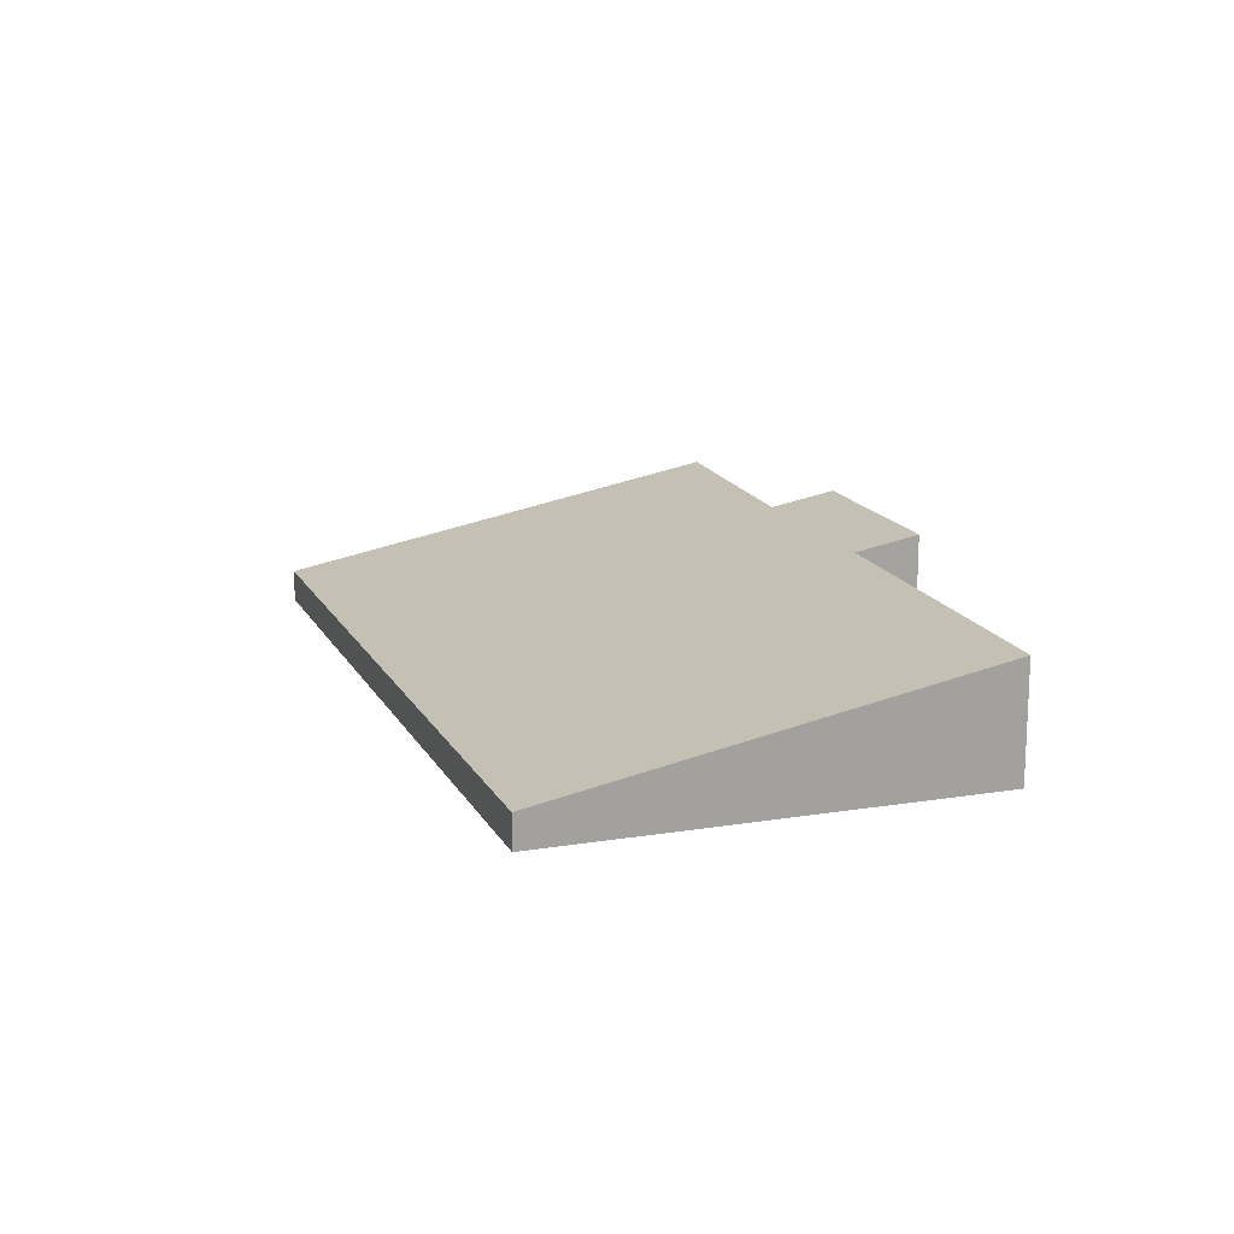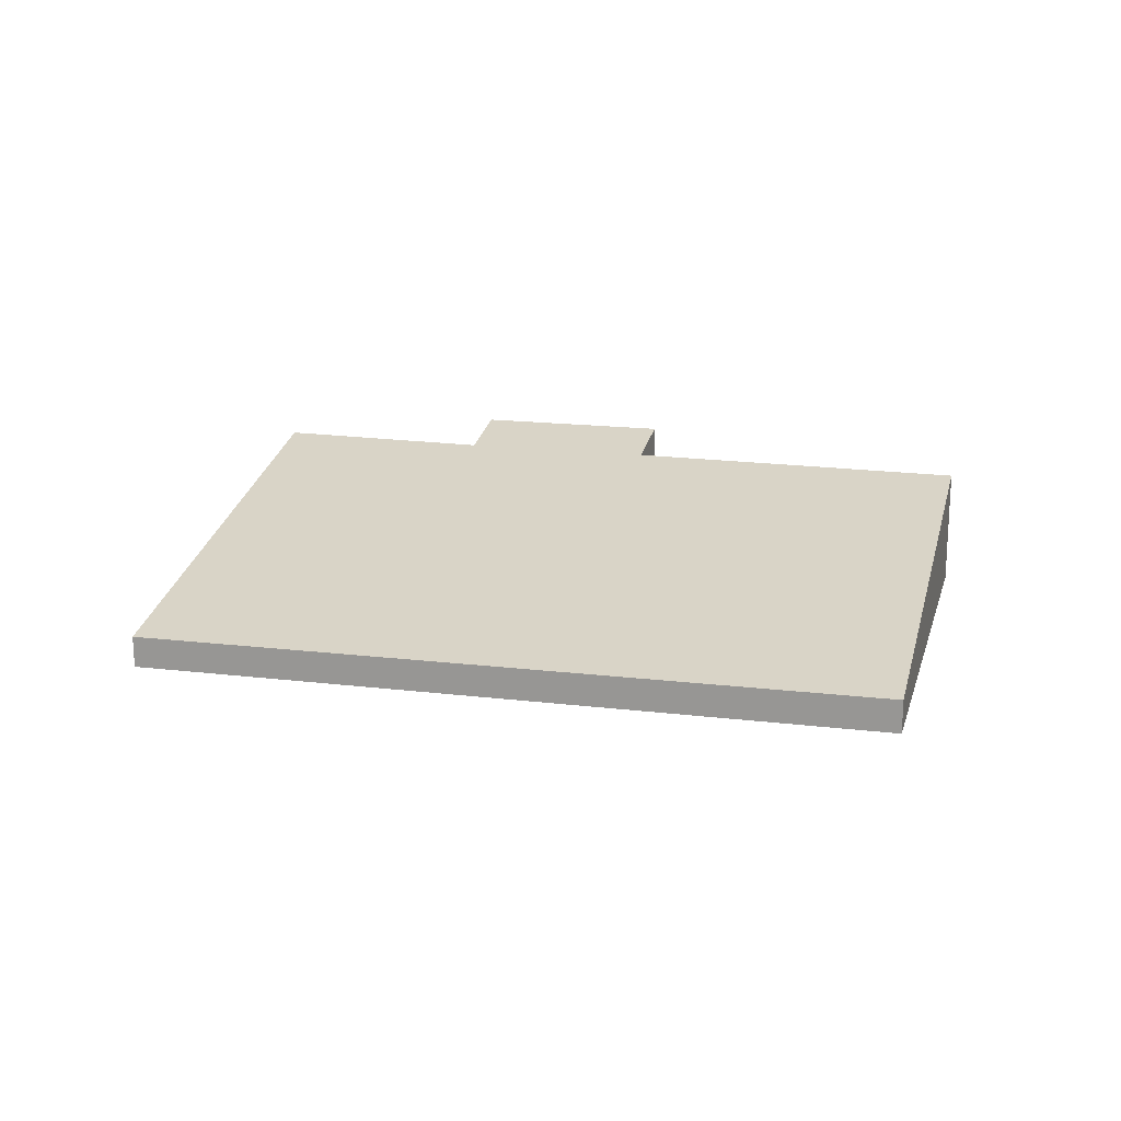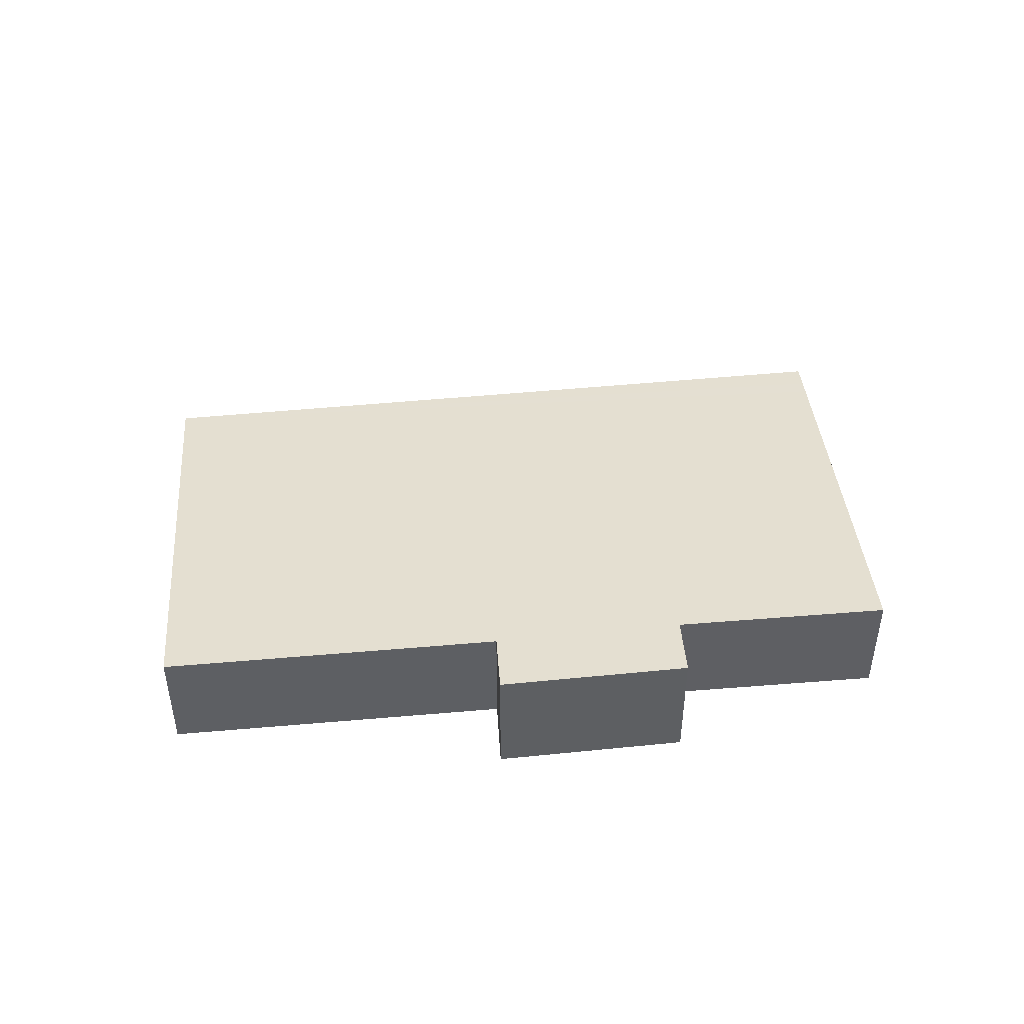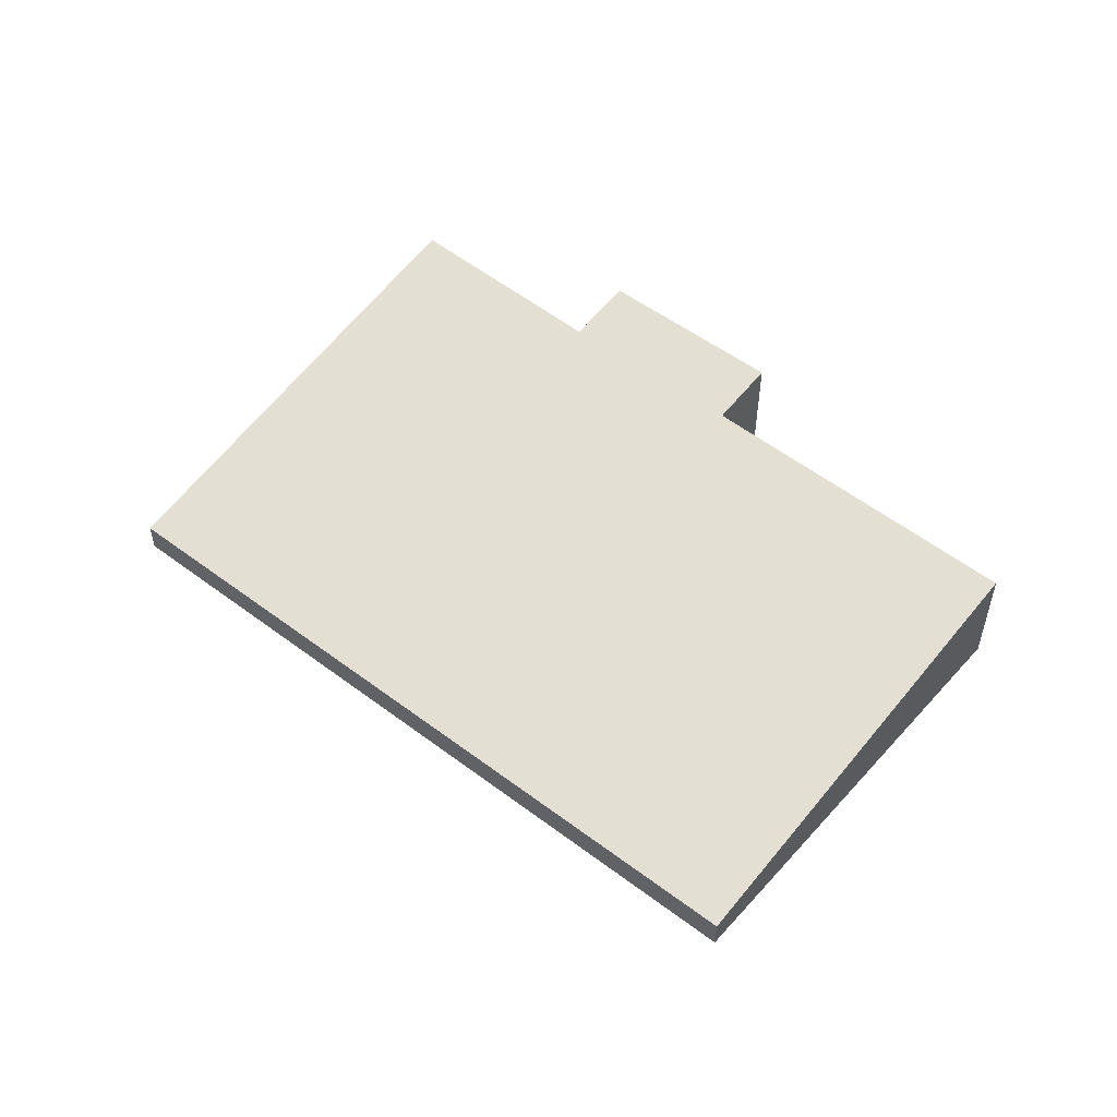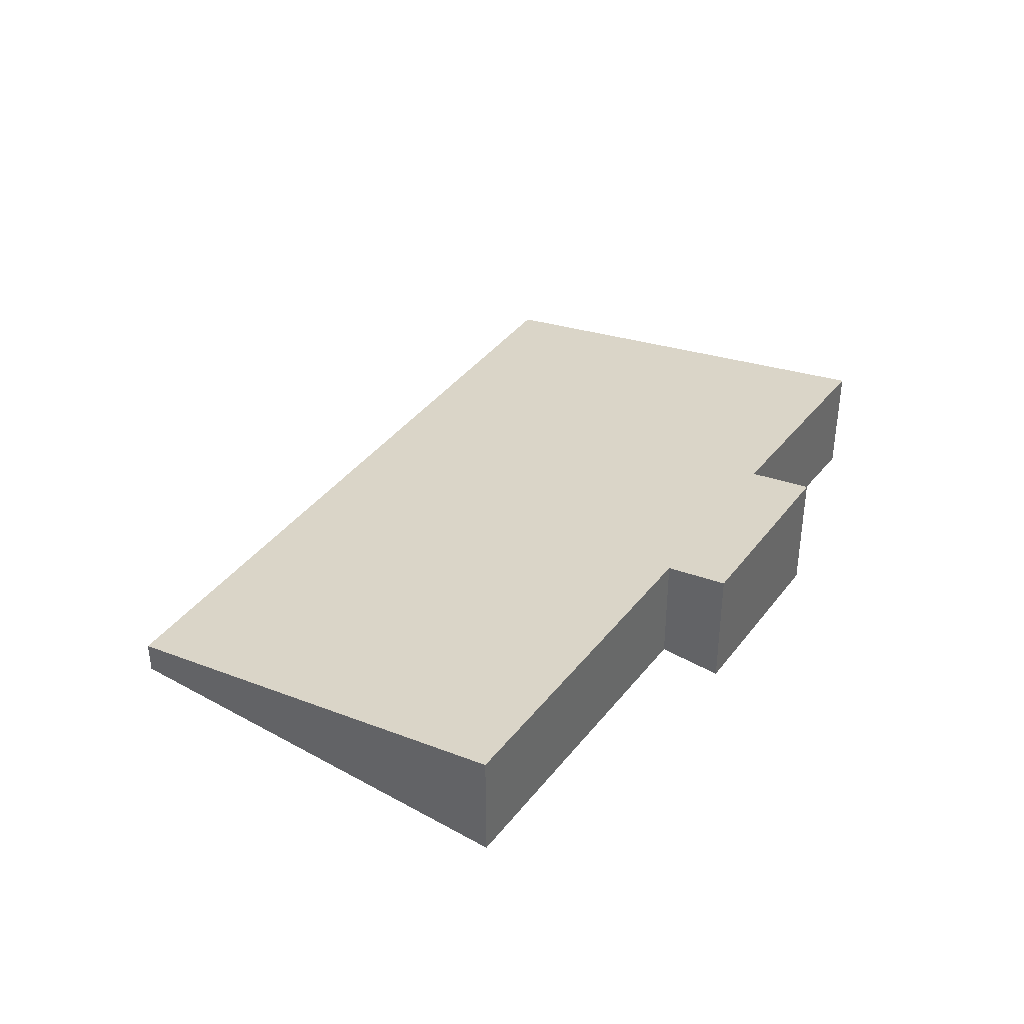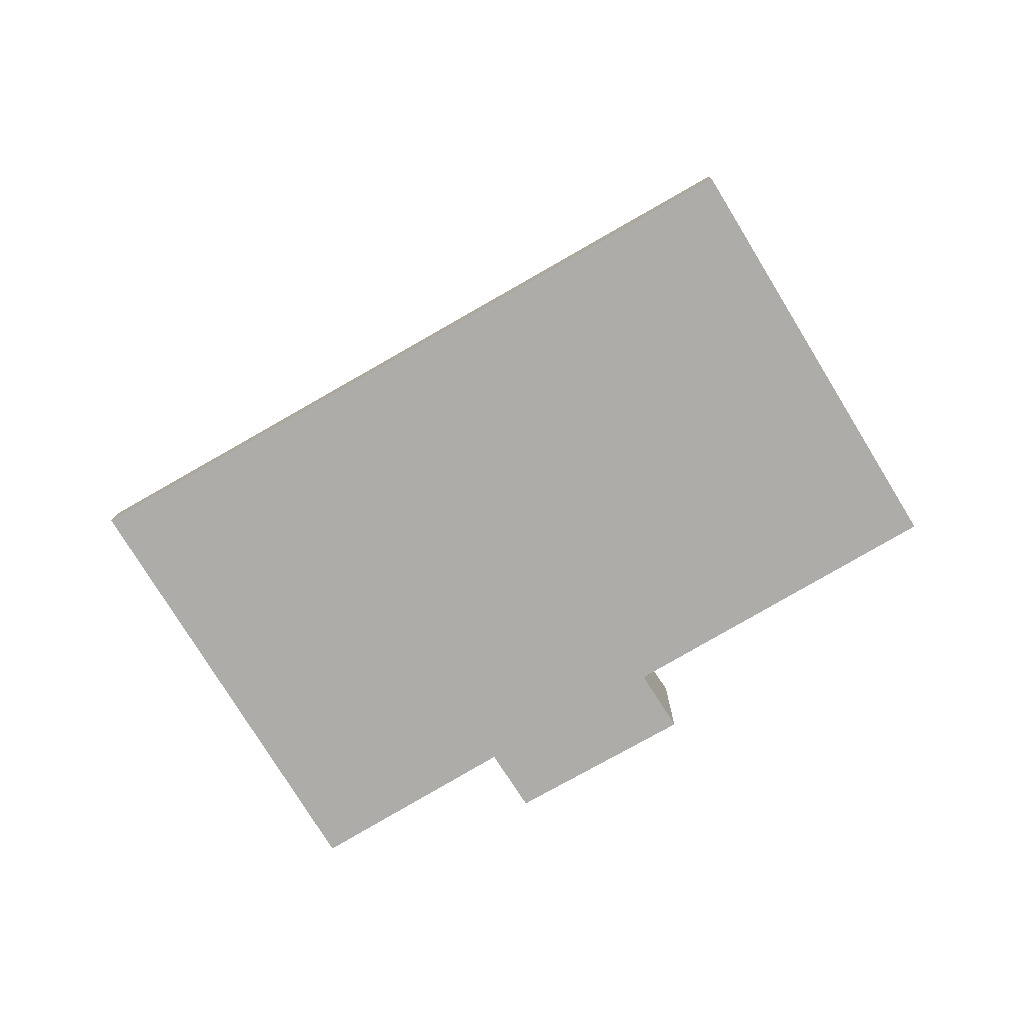
<metadata>
{"format":"obj","ext":"obj","renderer":"f3d","projection":"perspective","resolution":1024,"background":"white","views":[{"elev":16.6,"azim":102.7,"up":"+Y"},{"elev":19.0,"azim":45.6,"up":"+Y"},{"elev":47.8,"azim":-153.5,"up":"+Y"},{"elev":53.7,"azim":71.7,"up":"+Y"},{"elev":39.2,"azim":156.0,"up":"+Y"},{"elev":-76.8,"azim":62.6,"up":"+Y"}]}
</metadata>
<code>
v  2.318 1.982 -2.635
v  5.309 1.799 -3.371
v  4.798 1.99 -4.25
v  2.829 1.79 -1.748
v  13.31 0.512 -0.326
v  9.778 1.797 -6.177
v  0 1.796 1.1e-16
v  0.193 1.726 0.318
v  0.328 1.677 0.54
v  3.253 0.615 5.366
v  3.39 0.566 5.592
v  3.606 0.487 5.948
v  5.309 2.064e-16 -3.371
v  9.778 3.782e-16 -6.177
v  4.798 2.602e-16 -4.25
v  2.318 1.613e-16 -2.635
v  0 0 0
v  2.829 1.07e-16 -1.748
v  13.31 1.996e-17 -0.326
v  0.193 -1.947e-17 0.318
v  0.328 -3.307e-17 0.54
v  3.253 -3.286e-16 5.366
v  3.39 -3.424e-16 5.592
v  3.606 -3.642e-16 5.948
g defaultobject
f 1 2 3
f 2 1 4
f 2 5 6
f 5 2 4
f 5 4 7
f 5 7 8
f 5 8 9
f 5 9 10
f 5 10 11
f 5 11 12
f 6 13 2
f 13 6 14
f 15 1 3
f 1 15 16
f 4 17 7
f 17 4 18
f 2 15 3
f 15 2 13
f 5 14 6
f 14 5 19
f 16 4 1
f 4 16 18
f 17 8 7
f 8 17 9
f 9 17 20
f 9 20 10
f 10 20 21
f 10 21 22
f 10 22 11
f 11 22 23
f 11 23 12
f 12 23 24
f 12 19 5
f 19 12 24
f 15 13 16
f 23 19 24
f 19 23 22
f 19 22 21
f 19 21 20
f 19 20 17
f 19 17 18
f 19 18 16
f 19 16 13
f 19 13 14

</code>
